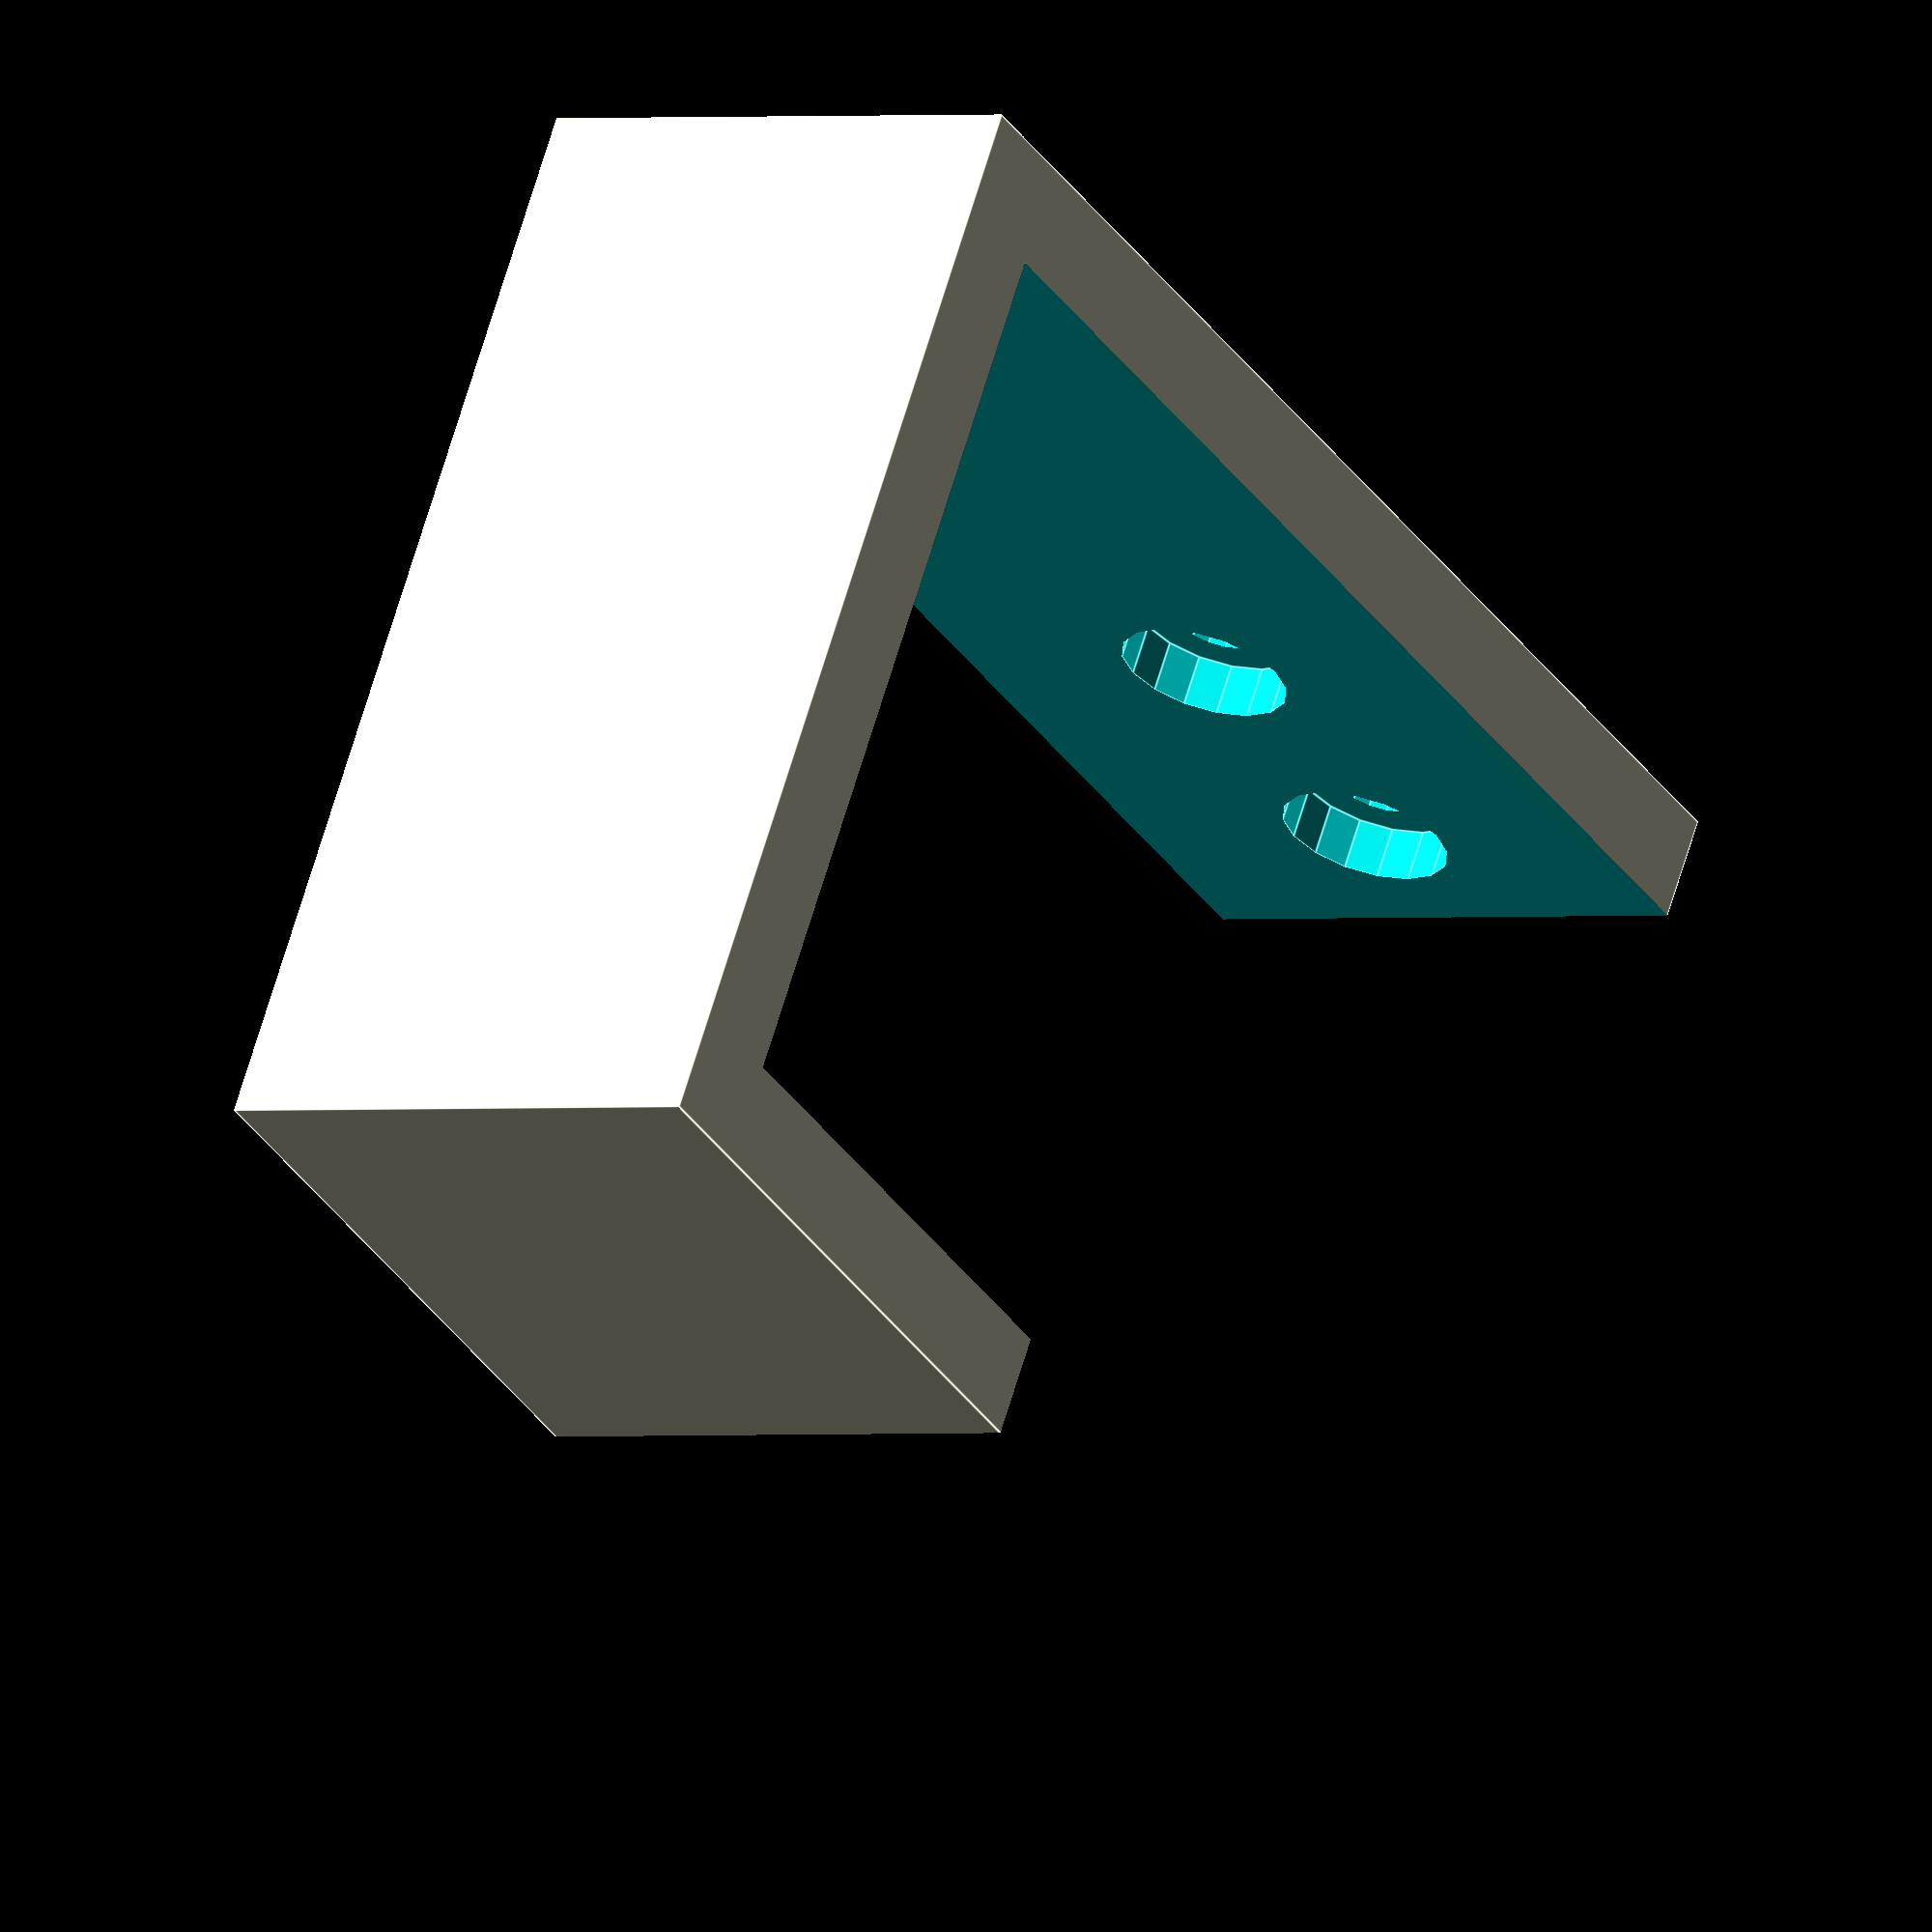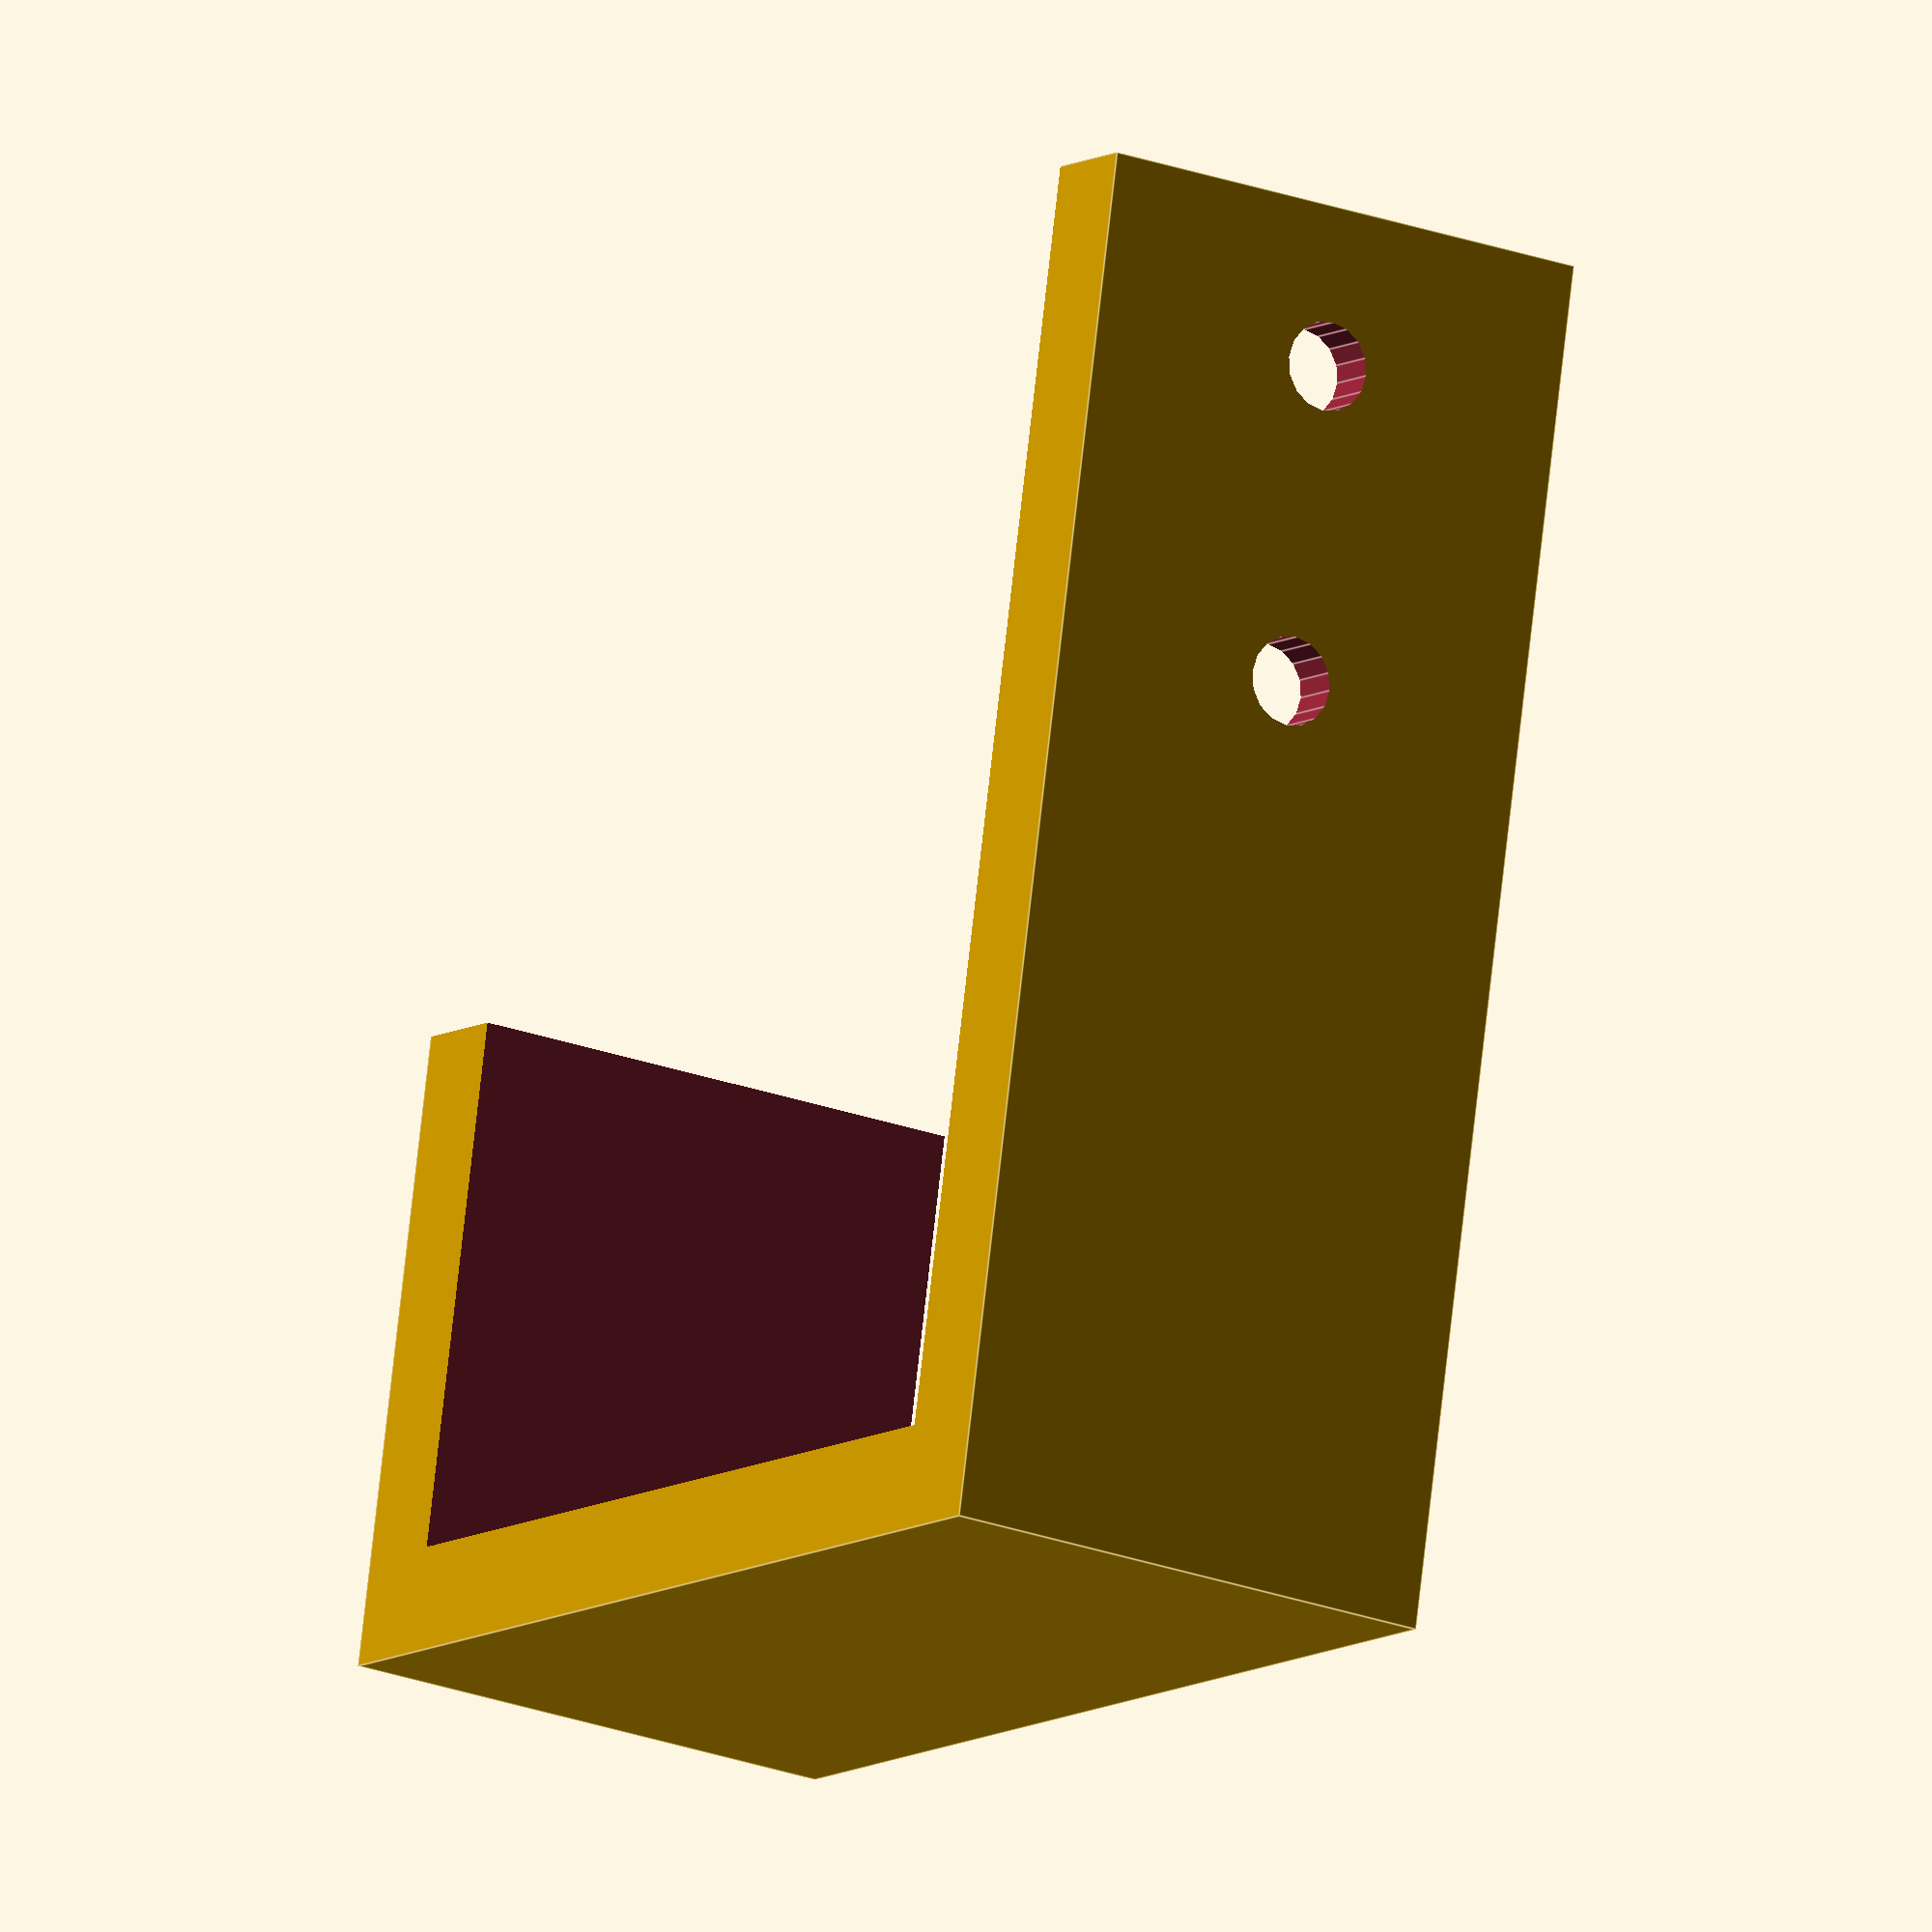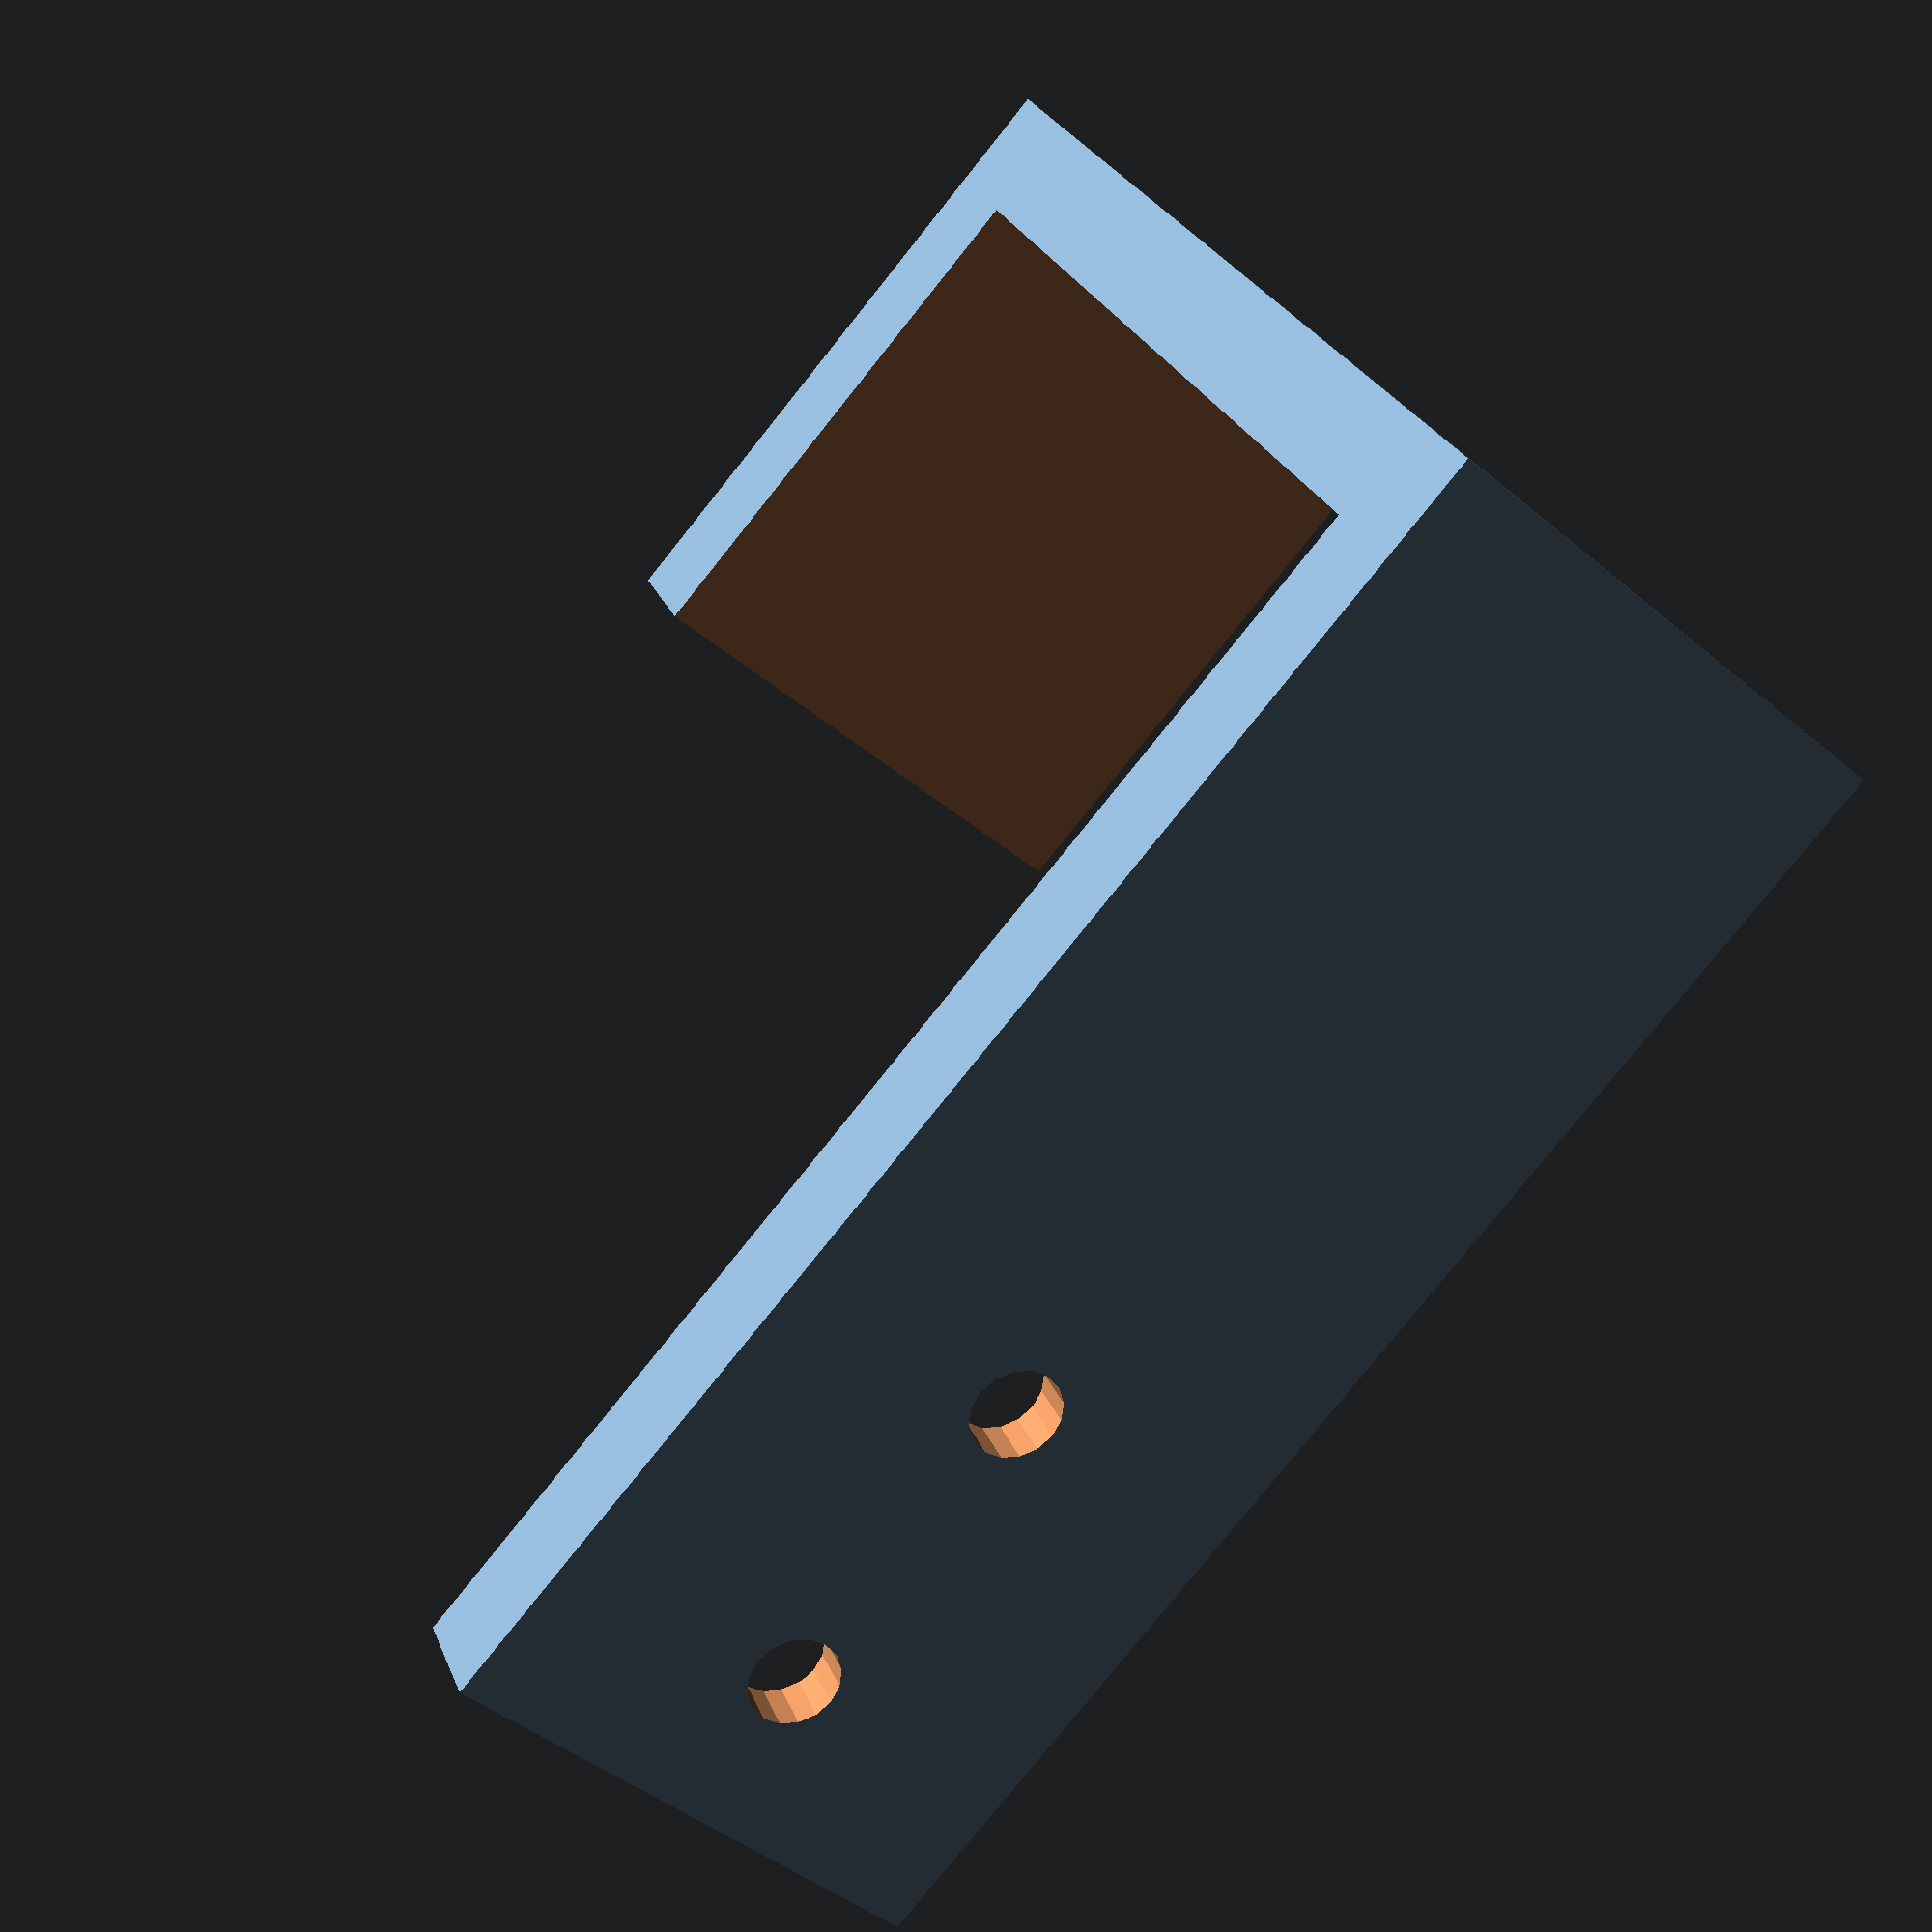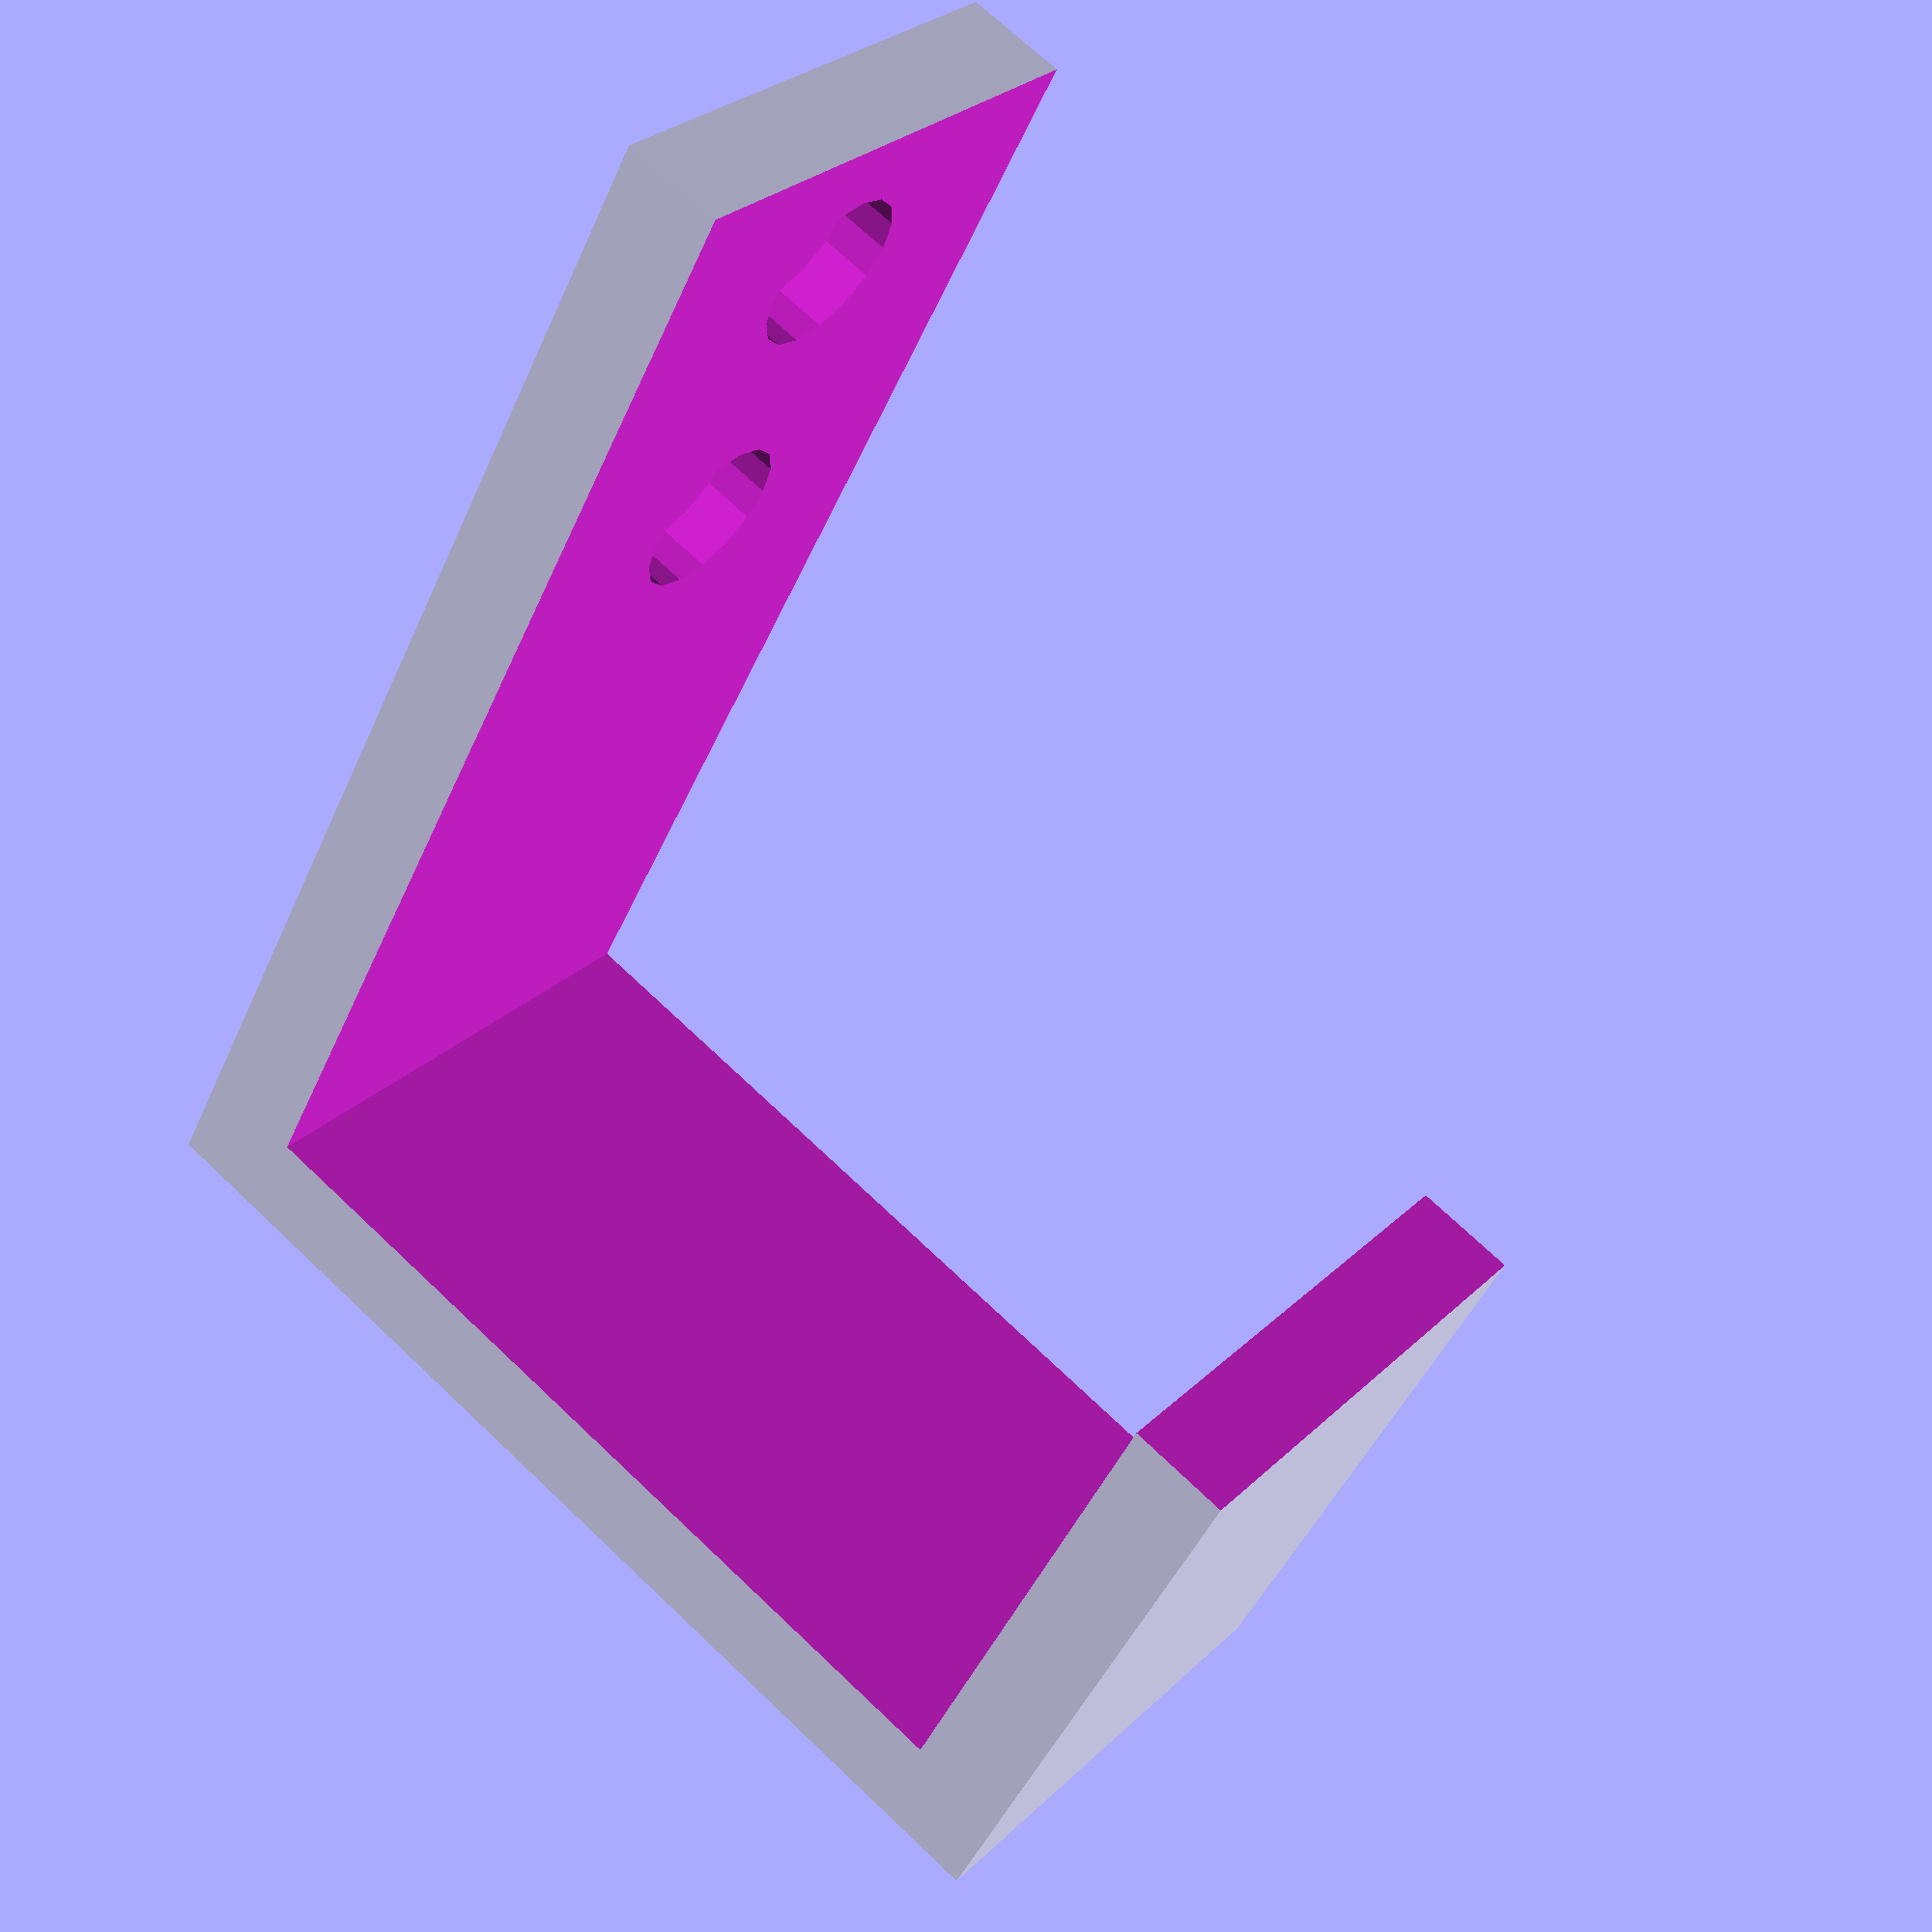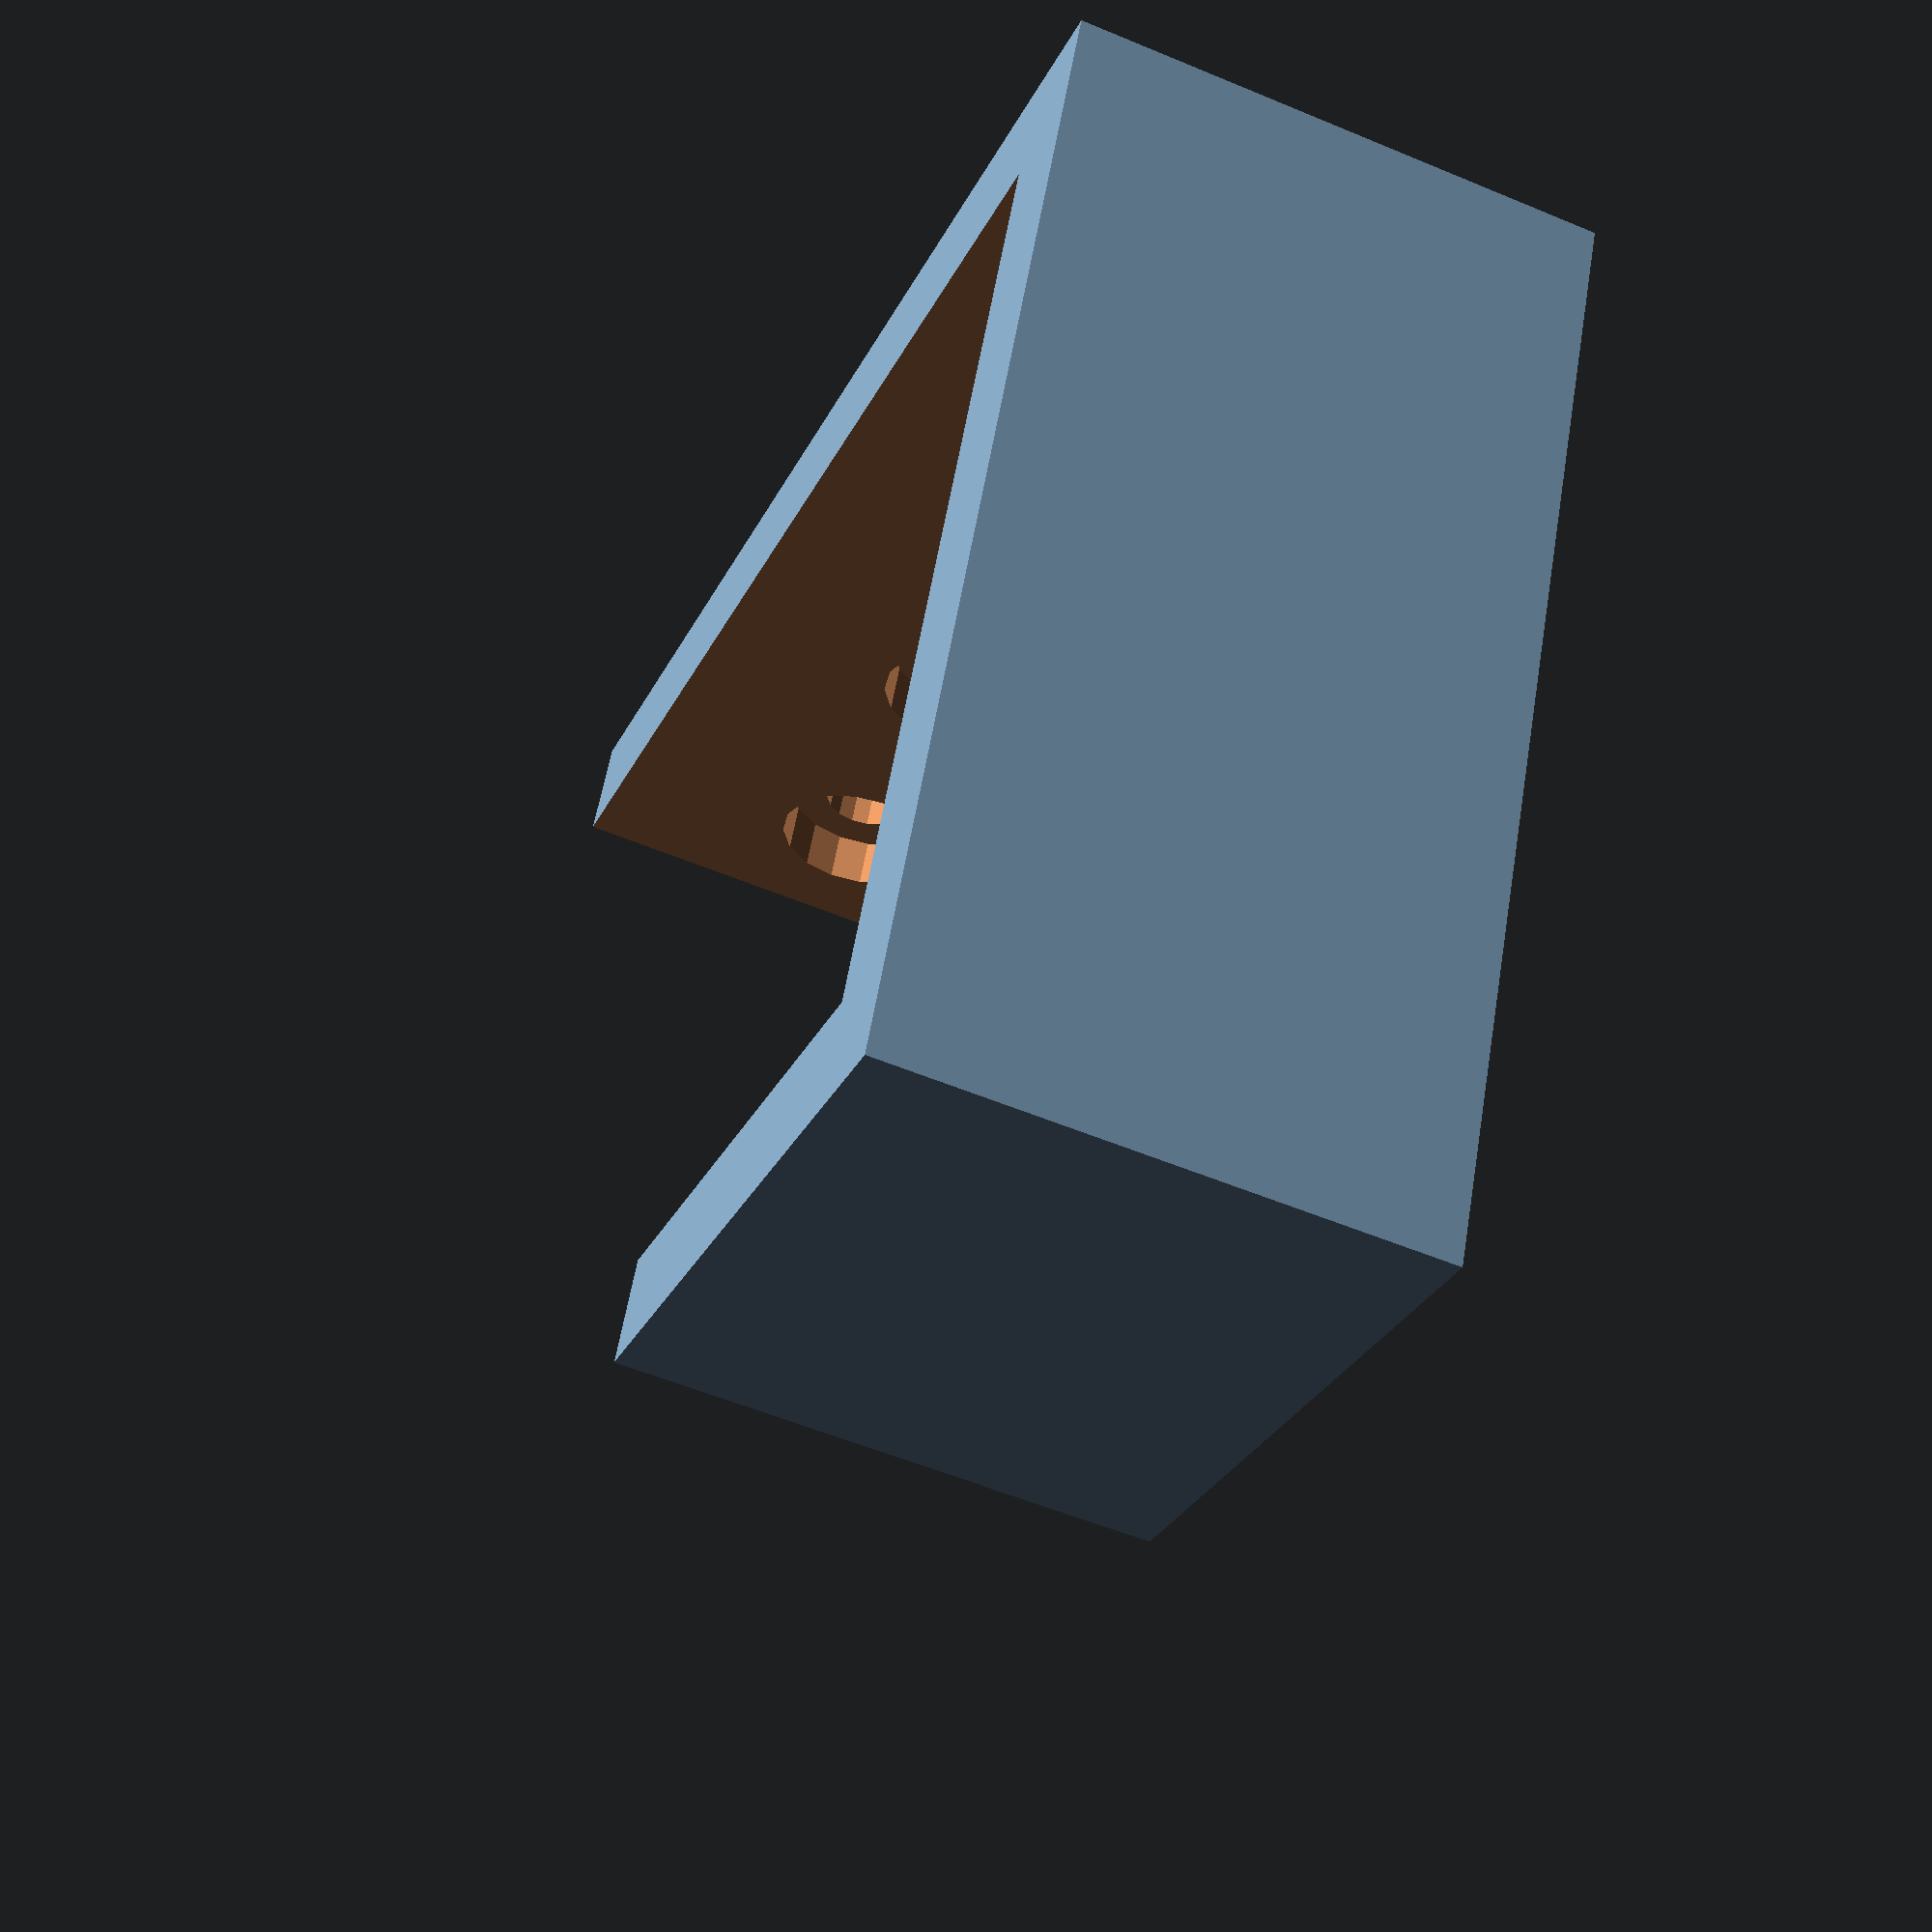
<openscad>
// 4cm breites geländer

breite_gelaender=43;
dicke_halterung=5;
hoehe_halterung=60;
breite_halterung=25;

difference(){
    // haken
    cube([breite_gelaender+2*dicke_halterung, hoehe_halterung+dicke_halterung, breite_halterung]);
    translate([dicke_halterung,dicke_halterung,-0.5])
    cube([breite_gelaender, hoehe_halterung+1, breite_halterung+1]);
    translate([-0.1, 30,-0.5])
    cube([20,hoehe_halterung,breite_halterung+1]);
    
    // schraubloecher
    translate([breite_gelaender+dicke_halterung-0.01, 30+(hoehe_halterung-30)/4 + dicke_halterung, breite_halterung/2])
    rotate([0,90,0])
    cylinder(r=2.1, h=dicke_halterung+1, $fn=16);
    
    translate([breite_gelaender+dicke_halterung-0.01,30+(hoehe_halterung-30)/4 + dicke_halterung,breite_halterung/2])
    rotate([0,90,0])
    cylinder(r=4, h=dicke_halterung/2, $fn=16);;    
    
    // schraubloecher
    translate([breite_gelaender+dicke_halterung-0.01, 30+3*((hoehe_halterung-30)/4) + dicke_halterung, breite_halterung/2])
    rotate([0,90,0])
    cylinder(r=2.1, h=dicke_halterung+1, $fn=16);
    
    translate([breite_gelaender+dicke_halterung-0.01, 30+3*((hoehe_halterung-30)/4) + dicke_halterung, breite_halterung/2])
    rotate([0,90,0])
    cylinder(r=4, h=dicke_halterung/2, $fn=16);
}
</openscad>
<views>
elev=180.7 azim=60.4 roll=55.3 proj=o view=edges
elev=203.1 azim=192.1 roll=122.4 proj=o view=edges
elev=224.0 azim=296.8 roll=314.4 proj=p view=solid
elev=152.3 azim=152.1 roll=325.0 proj=p view=wireframe
elev=54.8 azim=294.0 roll=66.1 proj=p view=solid
</views>
